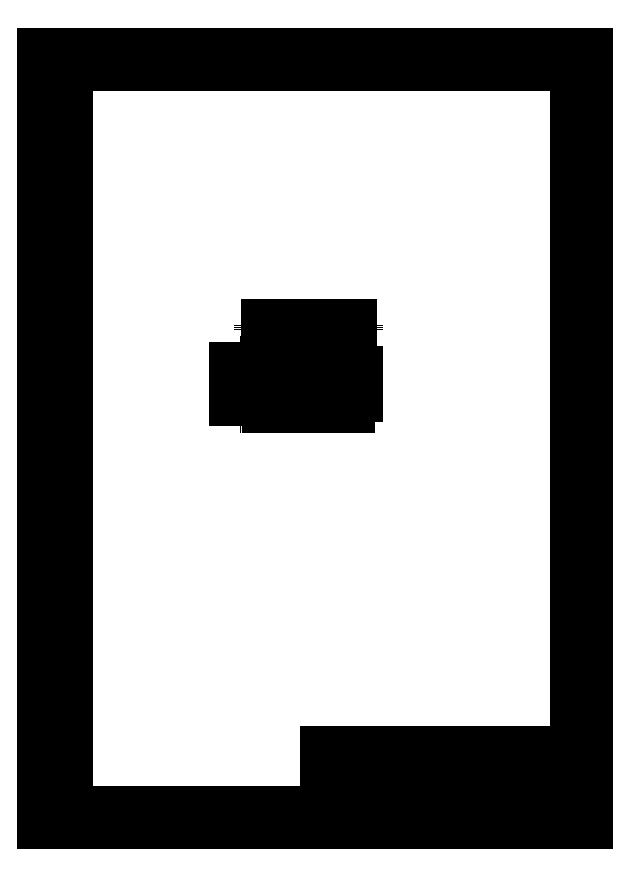
<metadata>
{"format":"dxf","ext":"dxf","renderer":"ezdxf+matplotlib","layout":"modelspace","background":"white","min_lineweight":24,"dpi":150}
</metadata>
<code>
0
SECTION
2
ENTITIES
0
CIRCLE
8
0
10
102.6
20
169.5
30
0
40
4
0
LINE
8
0
10
83.57
20
164.5
30
0
11
86.57
21
164.5
31
0
0
LINE
8
0
10
83.57
20
174.5
30
0
11
83.57
21
164.5
31
0
0
LINE
8
0
10
86.57
20
174.5
30
0
11
83.57
21
174.5
31
0
0
LINE
8
0
10
121.6
20
164.5
30
0
11
121.6
21
174.5
31
0
0
LINE
8
0
10
118.6
20
164.5
30
0
11
121.6
21
164.5
31
0
0
LINE
8
0
10
121.6
20
174.5
30
0
11
118.6
21
174.5
31
0
0
LINE
8
0
10
118.6
20
174.5
30
0
11
118.6
21
178.5
31
0
0
LINE
8
0
10
118.6
20
178.5
30
0
11
86.57
21
178.5
31
0
0
LINE
8
0
10
86.57
20
164.5
30
0
11
86.57
21
160.5
31
0
0
LINE
8
0
10
86.57
20
160.5
30
0
11
118.6
21
160.5
31
0
0
LINE
8
0
10
86.57
20
178.5
30
0
11
86.57
21
174.5
31
0
0
LINE
8
0
10
118.6
20
160.5
30
0
11
118.6
21
164.5
31
0
0
LINE
8
0
10
10
20
5
30
0
11
205
21
5
31
0
0
LINE
8
0
10
9.584e-07
20
1.1e-06
30
0
11
210
21
1.1e-06
31
0
0
LINE
8
0
10
9.584e-07
20
1.1e-06
30
0
11
9.584e-07
21
297
31
0
0
LINE
8
0
10
9.584e-07
20
297
30
0
11
210
21
297
31
0
0
LINE
8
0
10
210
20
1.1e-06
30
0
11
210
21
297
31
0
0
LINE
8
0
10
10
20
292
30
0
11
205
21
292
31
0
0
LINE
8
0
10
205
20
5
30
0
11
180.9
21
5
31
0
0
LINE
8
0
10
10
20
5
30
0
11
10
21
292
31
0
0
LINE
8
0
10
10.03
20
60.16
30
0
11
10.03
21
4.906
31
0
0
LINE
8
0
10
205
20
5
30
0
11
205
21
292
31
0
0
LINE
8
0
10
108.8
20
9.156
30
0
11
205
21
9.156
31
0
0
LINE
8
0
10
108.8
20
28.38
30
0
11
205
21
28.38
31
0
0
LINE
8
0
10
108.8
20
28.38
30
0
11
108.8
21
5
31
0
0
LINE
8
0
10
160.8
20
5
30
0
11
160.8
21
9.156
31
0
0
LINE
8
0
10
168.6
20
22.09
30
0
11
168.6
21
28.38
31
0
0
LINE
8
0
10
192
20
9.25
30
0
11
192
21
22
31
0
0
LINE
8
0
10
205
20
22
30
0
11
108.8
21
22
31
0
0
LINE
8
0
10
205
20
13.5
30
0
11
192
21
13.5
31
0
0
MTEXT
8
0
10
149.7
20
19.63
30
0
40
6.35
41
0
46
0
71
     2
72
     1
1
forearm_strut_A
7
SLDTEXTSTYLE0
73
     1
44
1
0
MTEXT
8
0
10
195.9
20
19.3
30
0
40
2.91
41
0
46
0
71
     1
72
     1
1
A4
7
SLDTEXTSTYLE0
73
     1
44
1
0
MTEXT
8
0
10
162.3
20
7.9
30
0
40
1.5
41
0
46
0
71
     1
72
     1
1
ARKUSZ 1 Z 1
7
SLDTEXTSTYLE1
73
     1
44
1
0
MTEXT
8
0
10
110.1
20
7.806
30
0
40
1.5
41
0
46
0
71
     1
72
     1
1
SKALA:1:1
7
SLDTEXTSTYLE0
73
     1
44
1
0
MTEXT
8
0
10
110.1
20
19.77
30
0
40
1.5
41
0
46
0
71
     1
72
     1
1
TYTUŁ:
7
SLDTEXTSTYLE0
73
     1
44
1
0
MTEXT
8
0
10
170.3
20
25.55
30
0
40
1.5
41
0
46
0
71
     1
72
     1
1
Ilość: 7
7
SLDTEXTSTYLE0
73
     1
44
1
0
MTEXT
8
0
10
110.2
20
25.55
30
0
40
1.5
41
0
46
0
71
     1
72
     1
1
MATERIAŁ: Aluminium
7
SLDTEXTSTYLE0
73
     1
44
1
0
MTEXT
8
0
10
193.2
20
12.16
30
0
40
1.5
41
0
46
0
71
     1
72
     1
1
Blacha: 3mm
7
SLDTEXTSTYLE0
73
     1
44
1
0
DIMENSION
8
0
280
     0
2
*D10
10
121.6
20
192.5
30
0
11
102.6
21
194.4
31
0
70
    32
71
     5
42
38
73
     0
74
     0
75
     0
3
ISO-25 (dot)
13
83.57
23
174.5
33
0
14
121.6
24
174.5
34
0
0
DIMENSION
8
0
280
     0
2
*D11
10
73.68
20
178.5
30
0
11
71.81
21
169.5
31
0
70
    32
71
     5
42
18
73
     0
74
     0
75
     0
3
ISO-25 (dot)
13
86.57
23
160.5
33
0
14
86.57
24
178.5
34
0
50
90
0
ENDSEC
0
EOF

</code>
